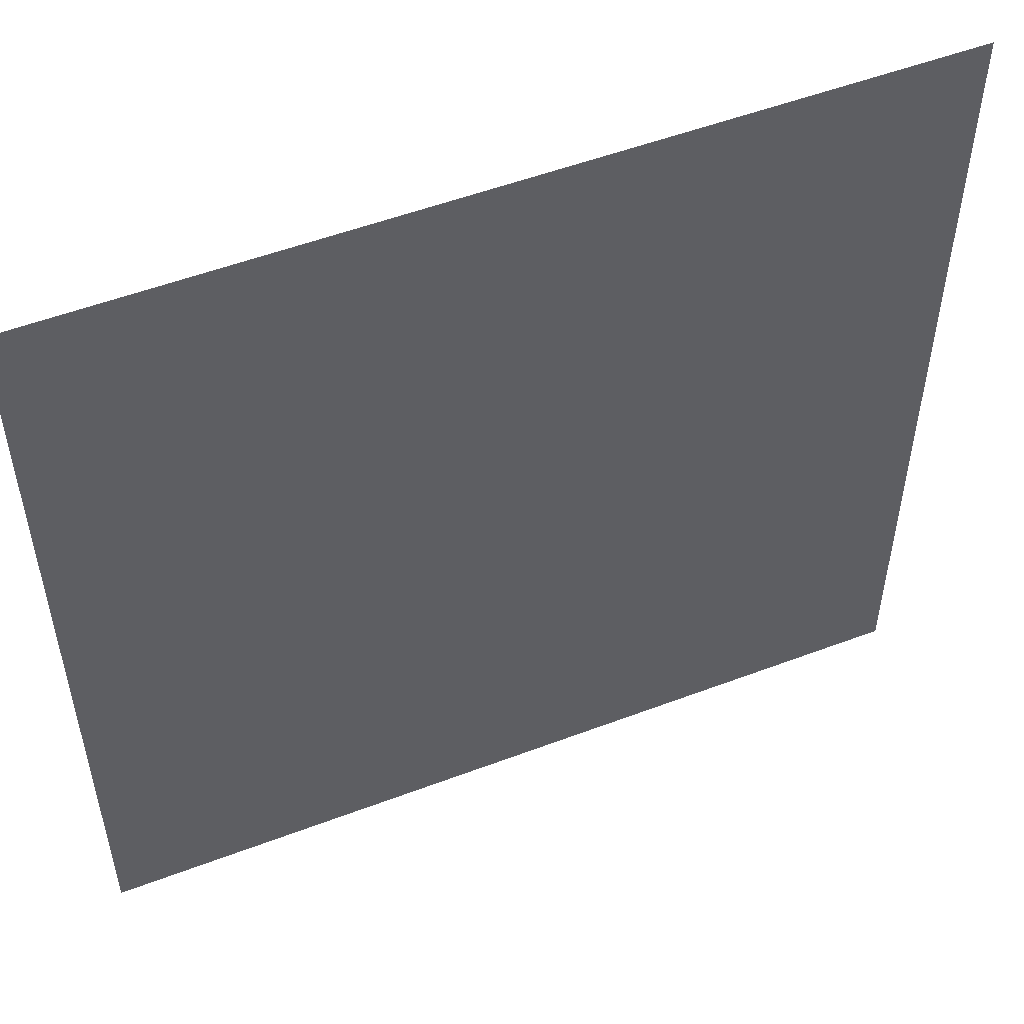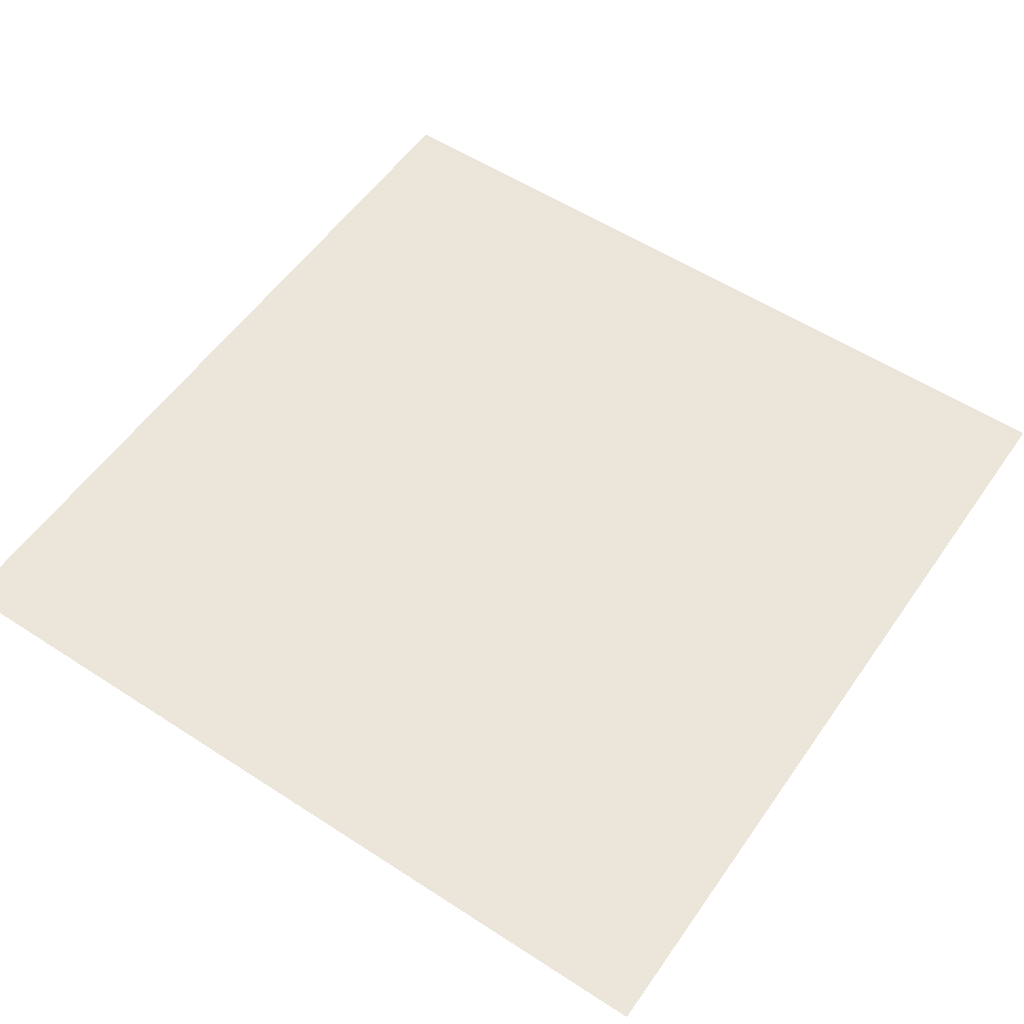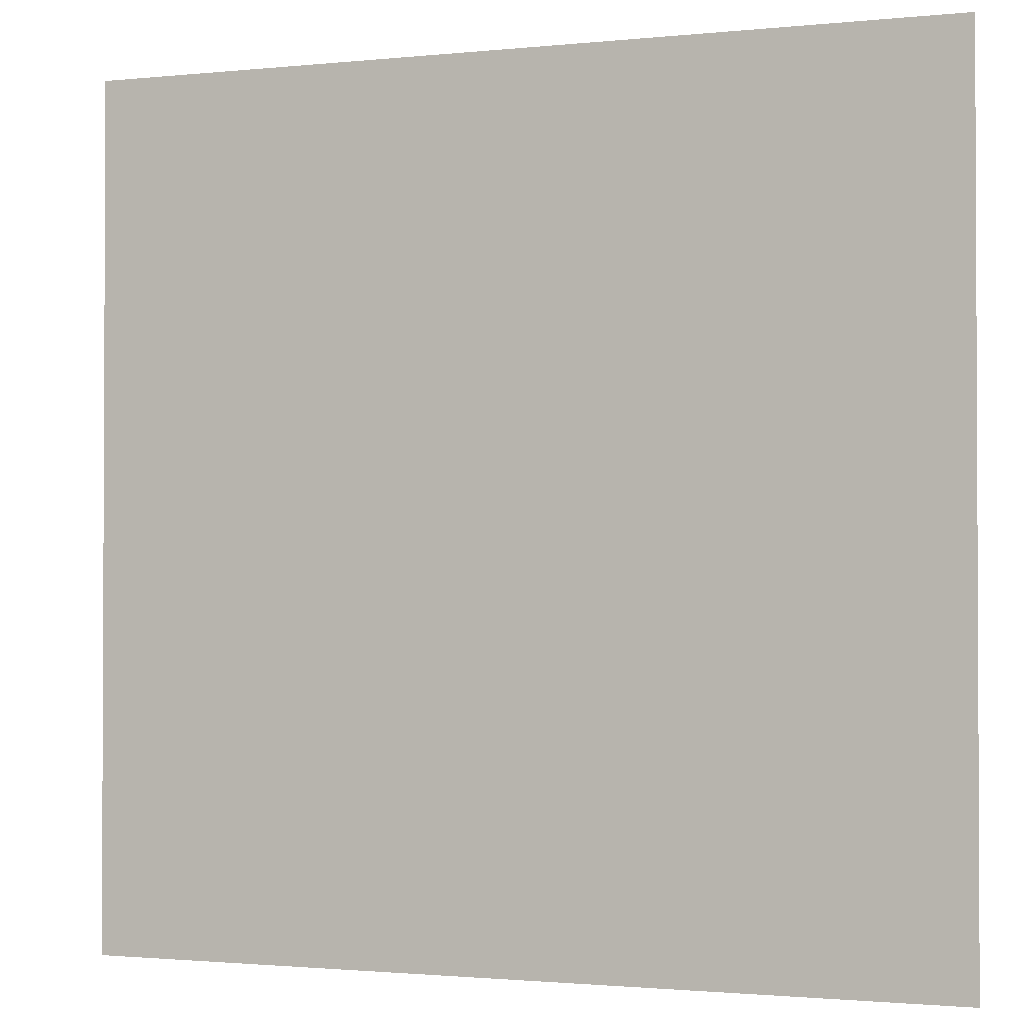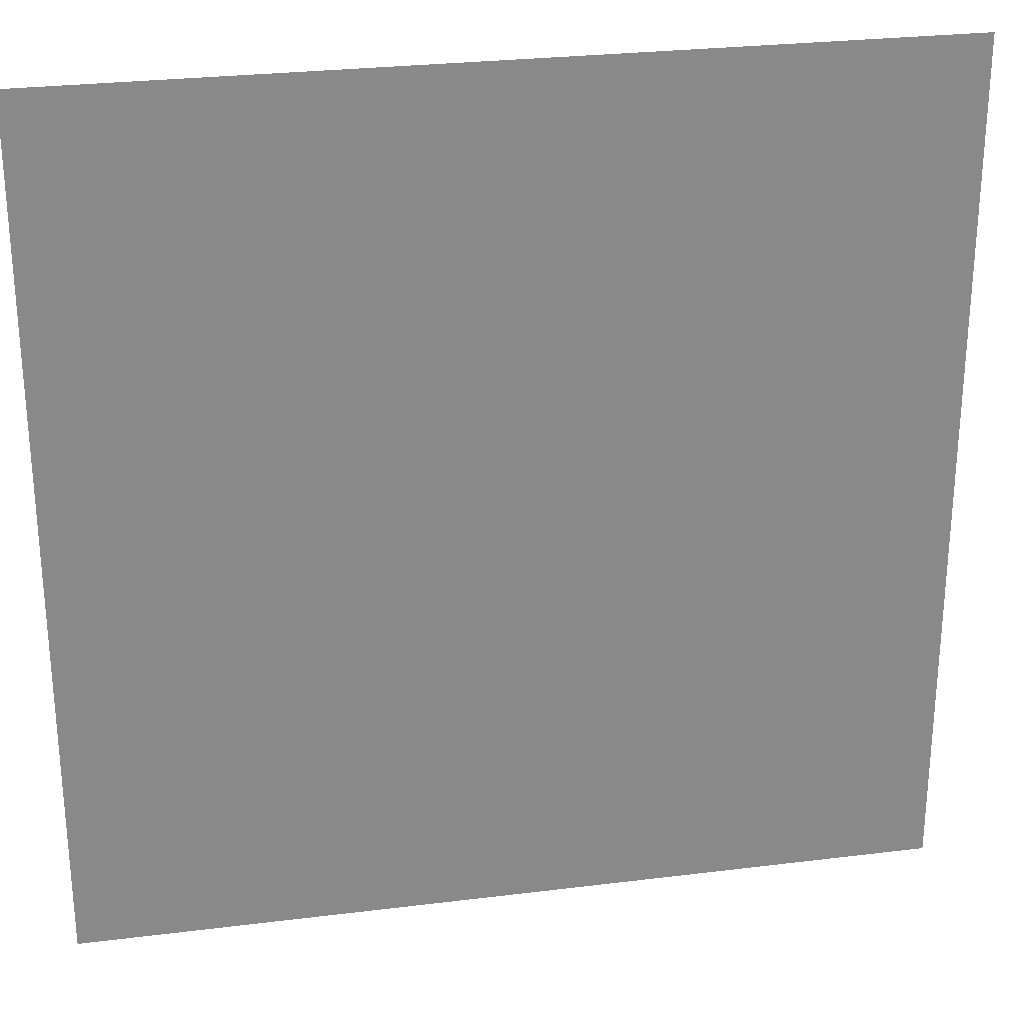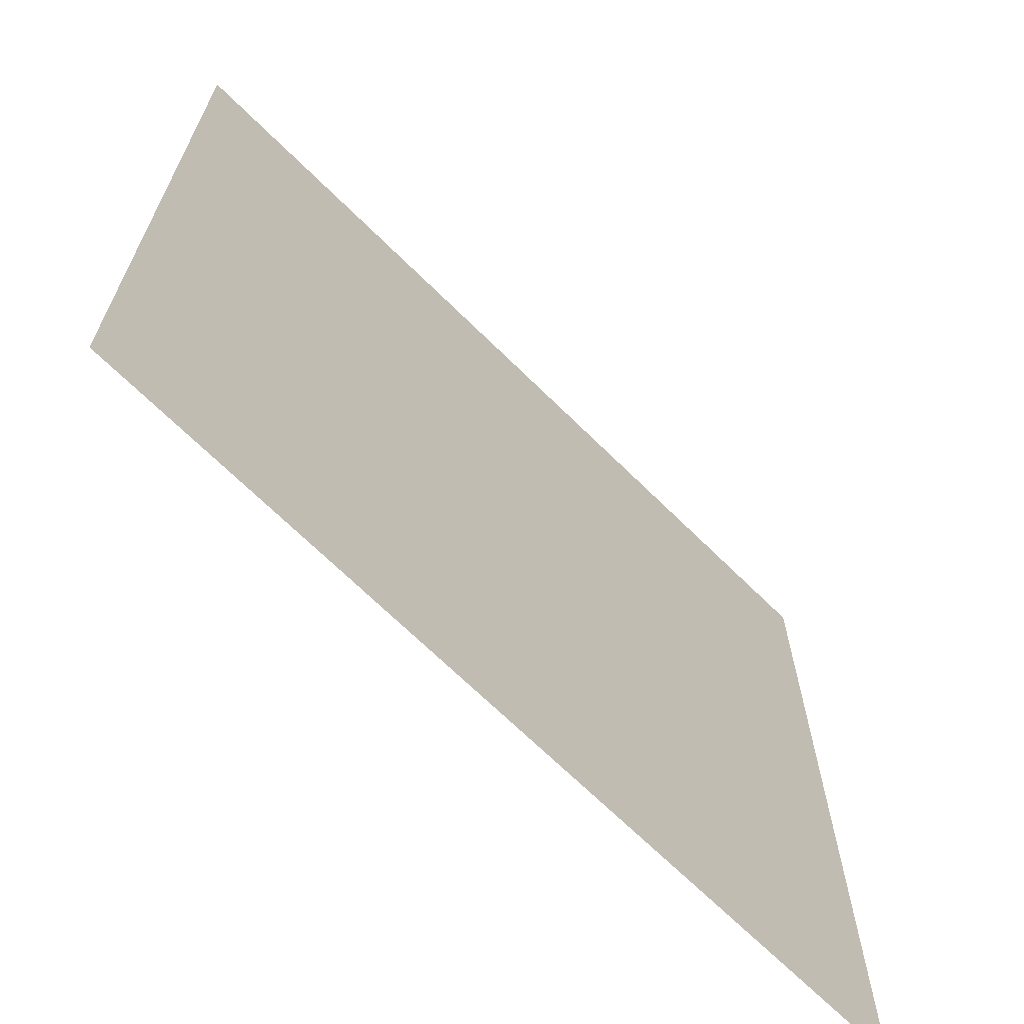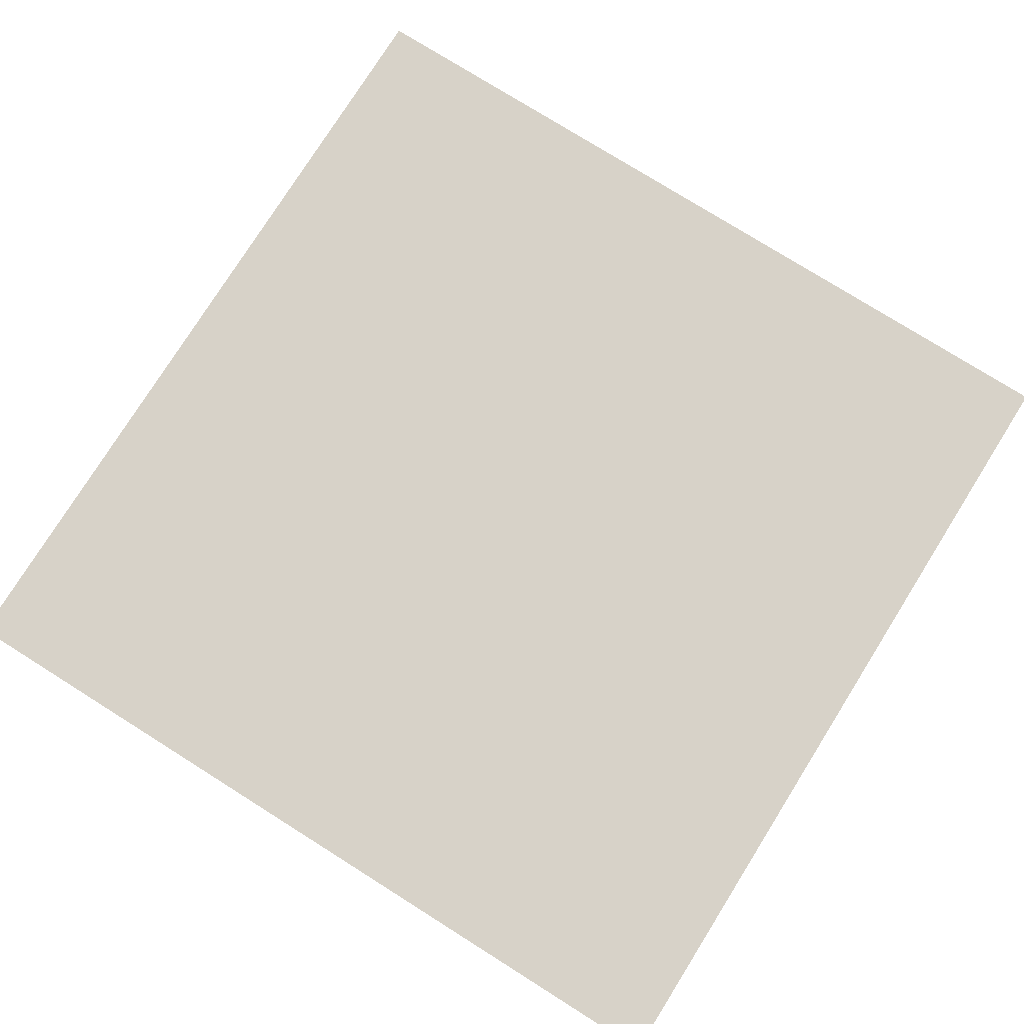
<metadata>
{"format":"obj","ext":"obj","renderer":"f3d","projection":"perspective","resolution":1024,"background":"white","views":[{"elev":52.9,"azim":-22.1,"up":"+Z"},{"elev":55.4,"azim":-55.6,"up":"+Y"},{"elev":-1.5,"azim":-159.1,"up":"+Z"},{"elev":27.1,"azim":-10.9,"up":"+Z"},{"elev":-67.9,"azim":135.2,"up":"+Z"},{"elev":77.3,"azim":122.1,"up":"+Y"}]}
</metadata>
<code>
o Plane_Plane.002
v -6 0 6
v 6 0 6
v -6 0 -6
v 6 0 -6
g Plane_Plane.002_Material.003
f 1 2 4 3

</code>
